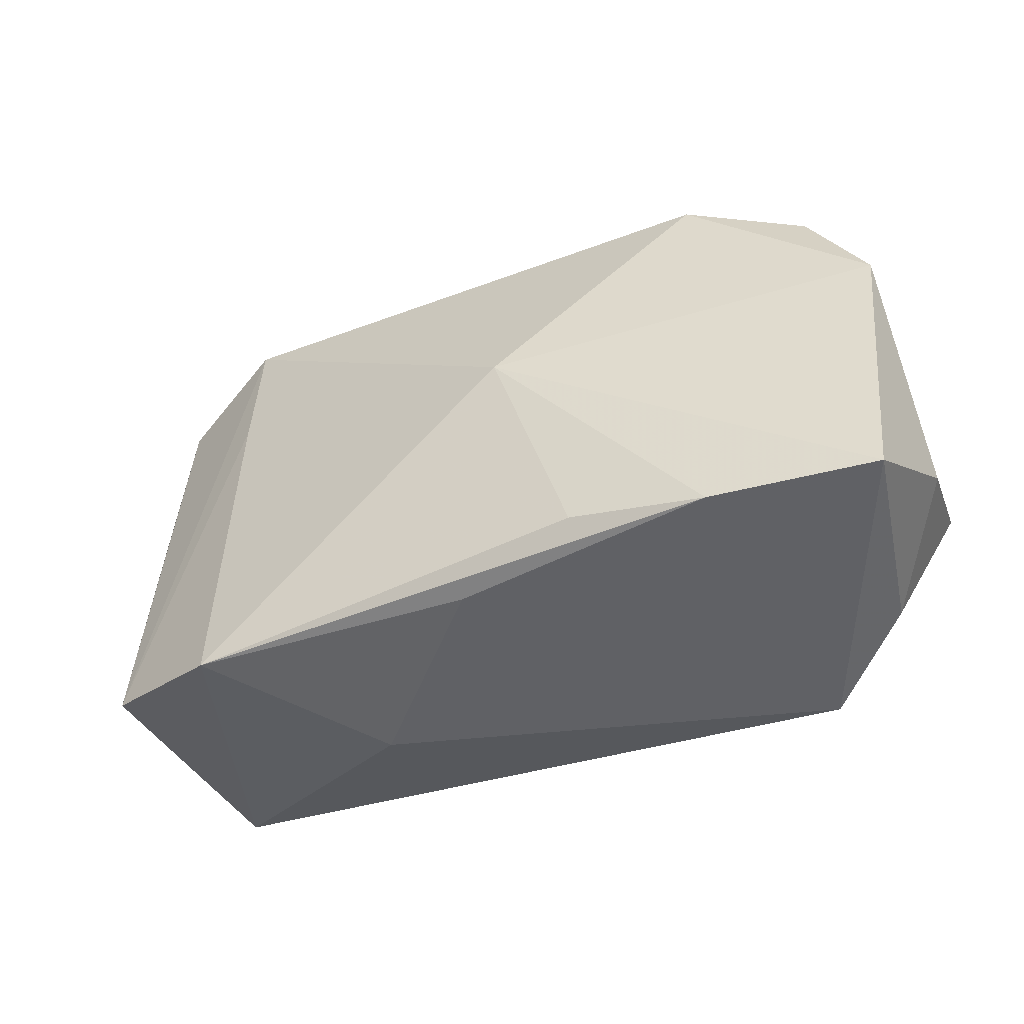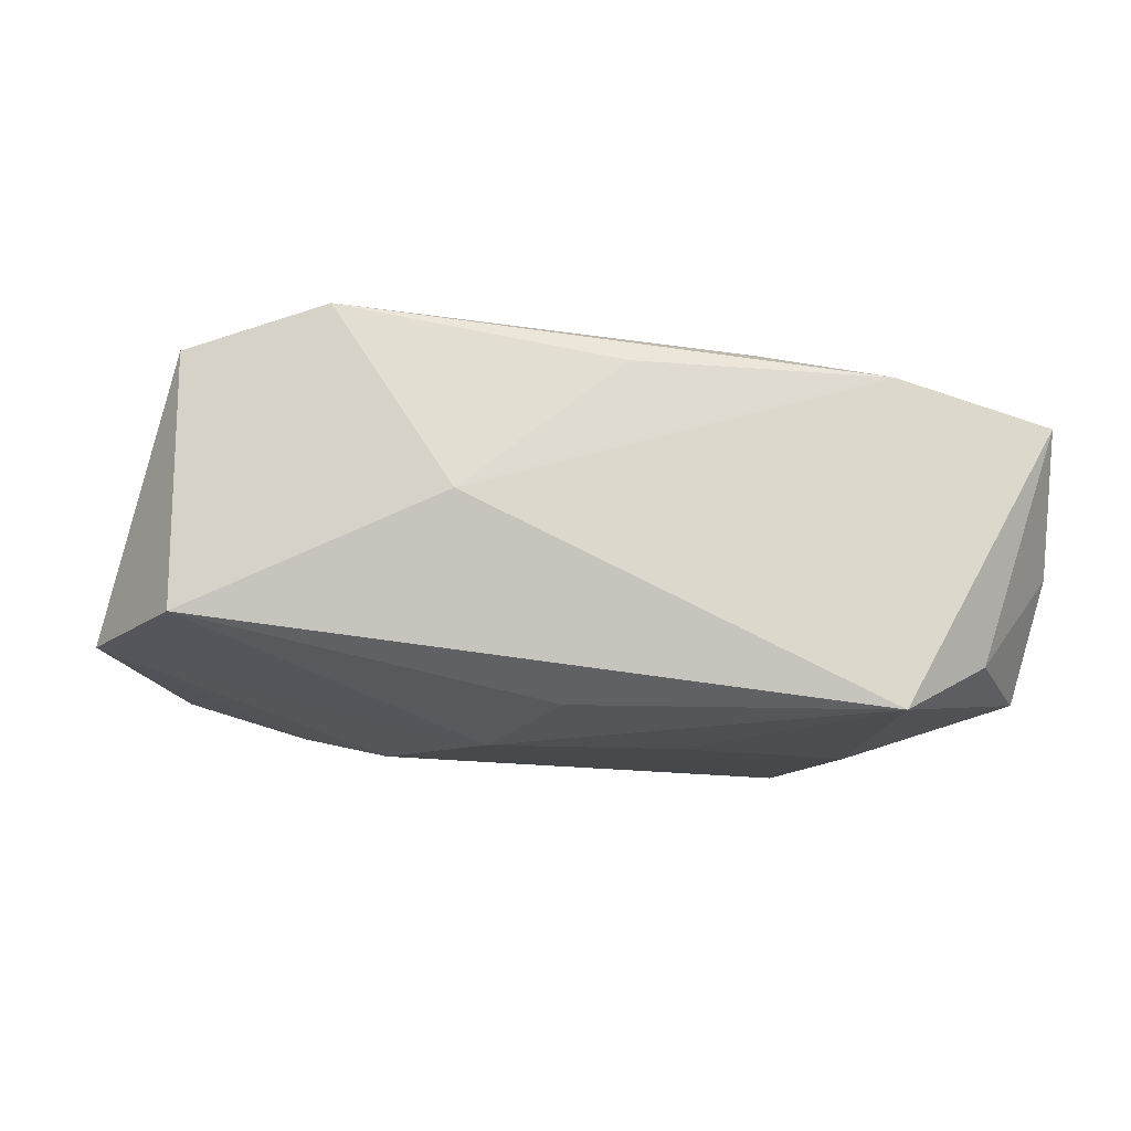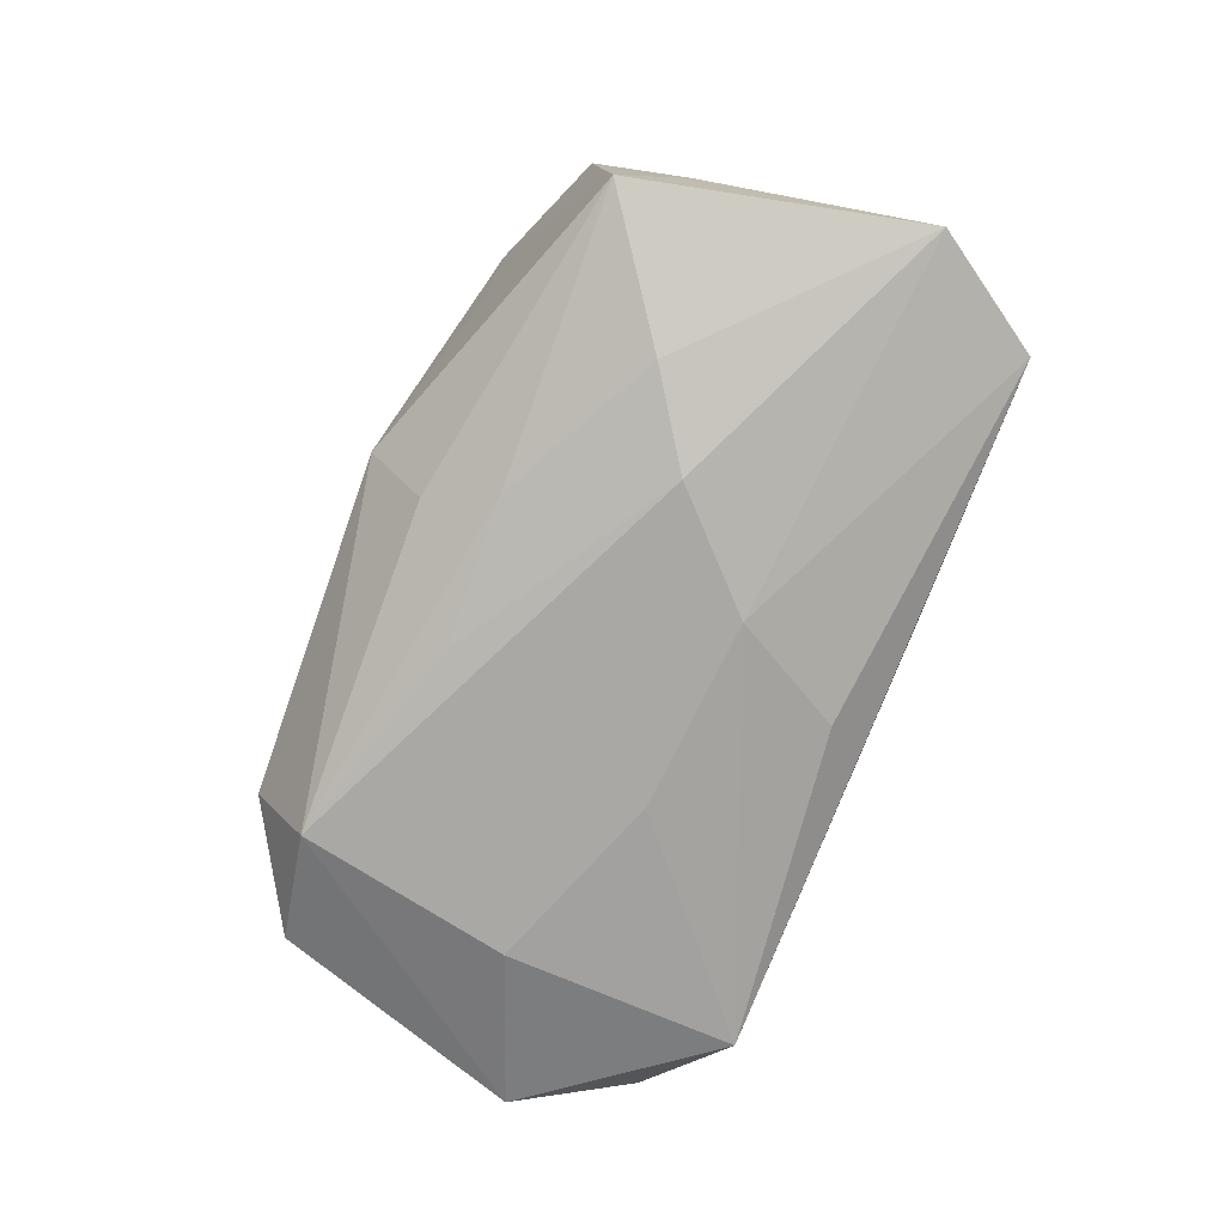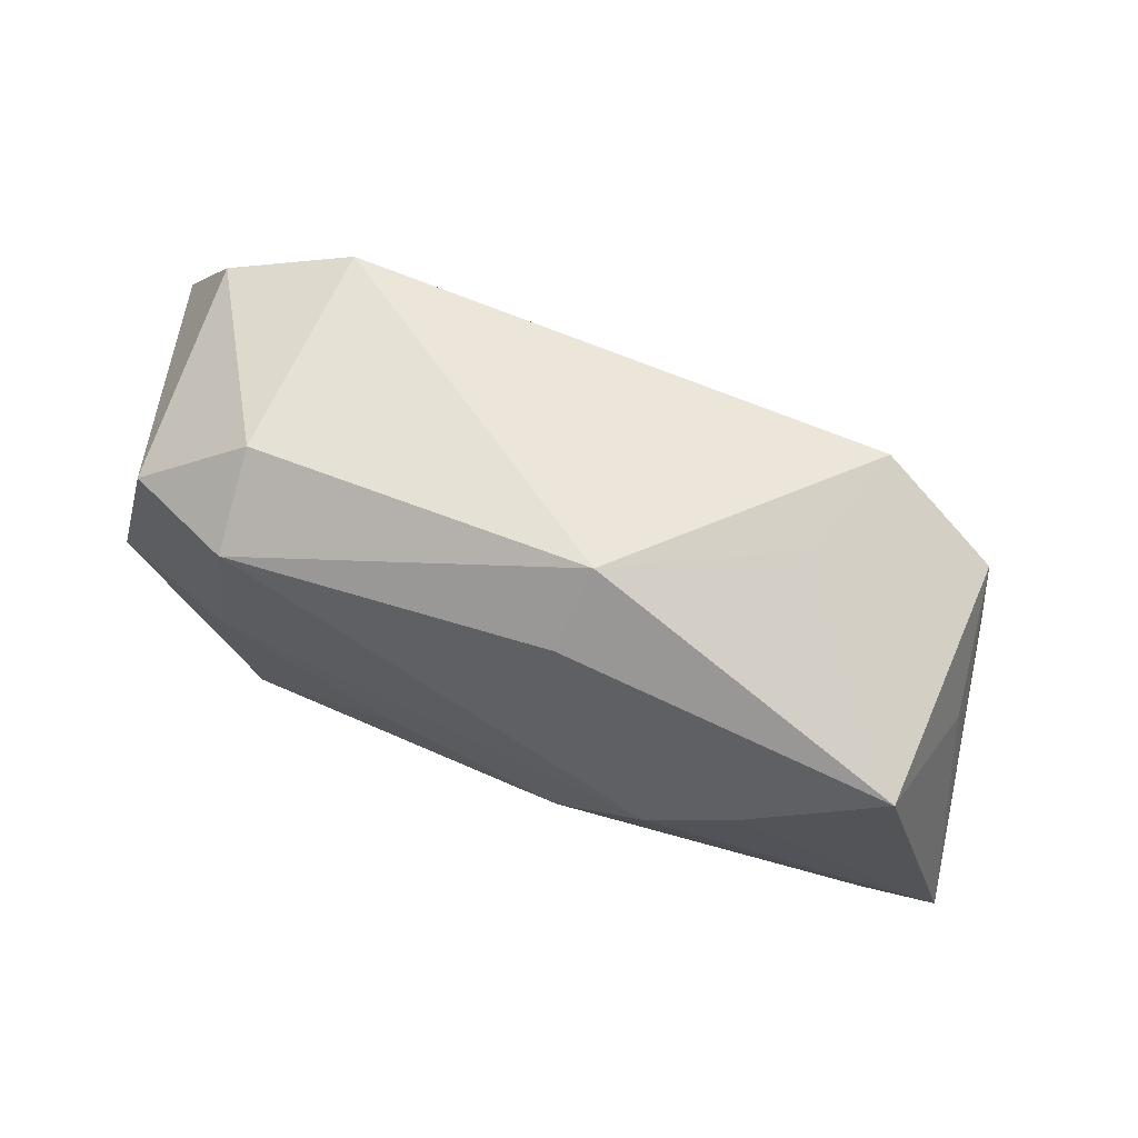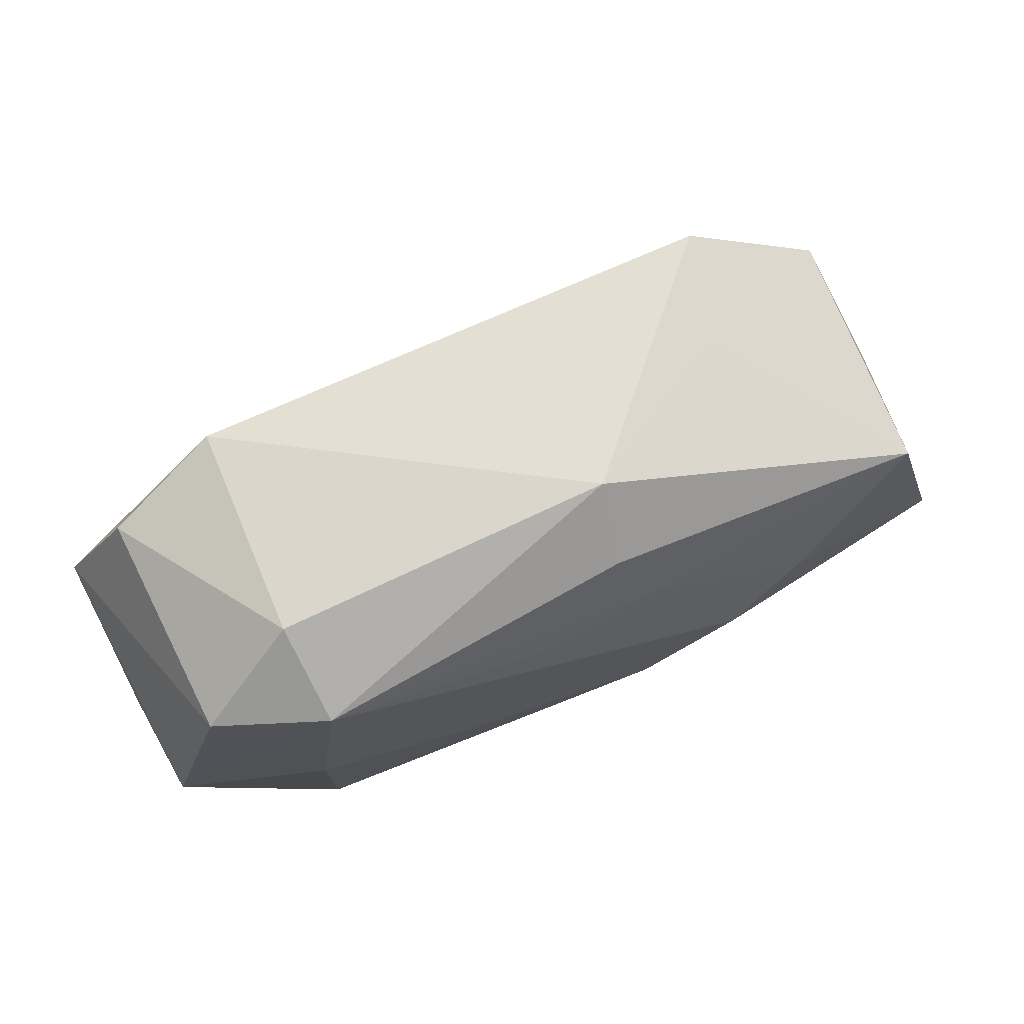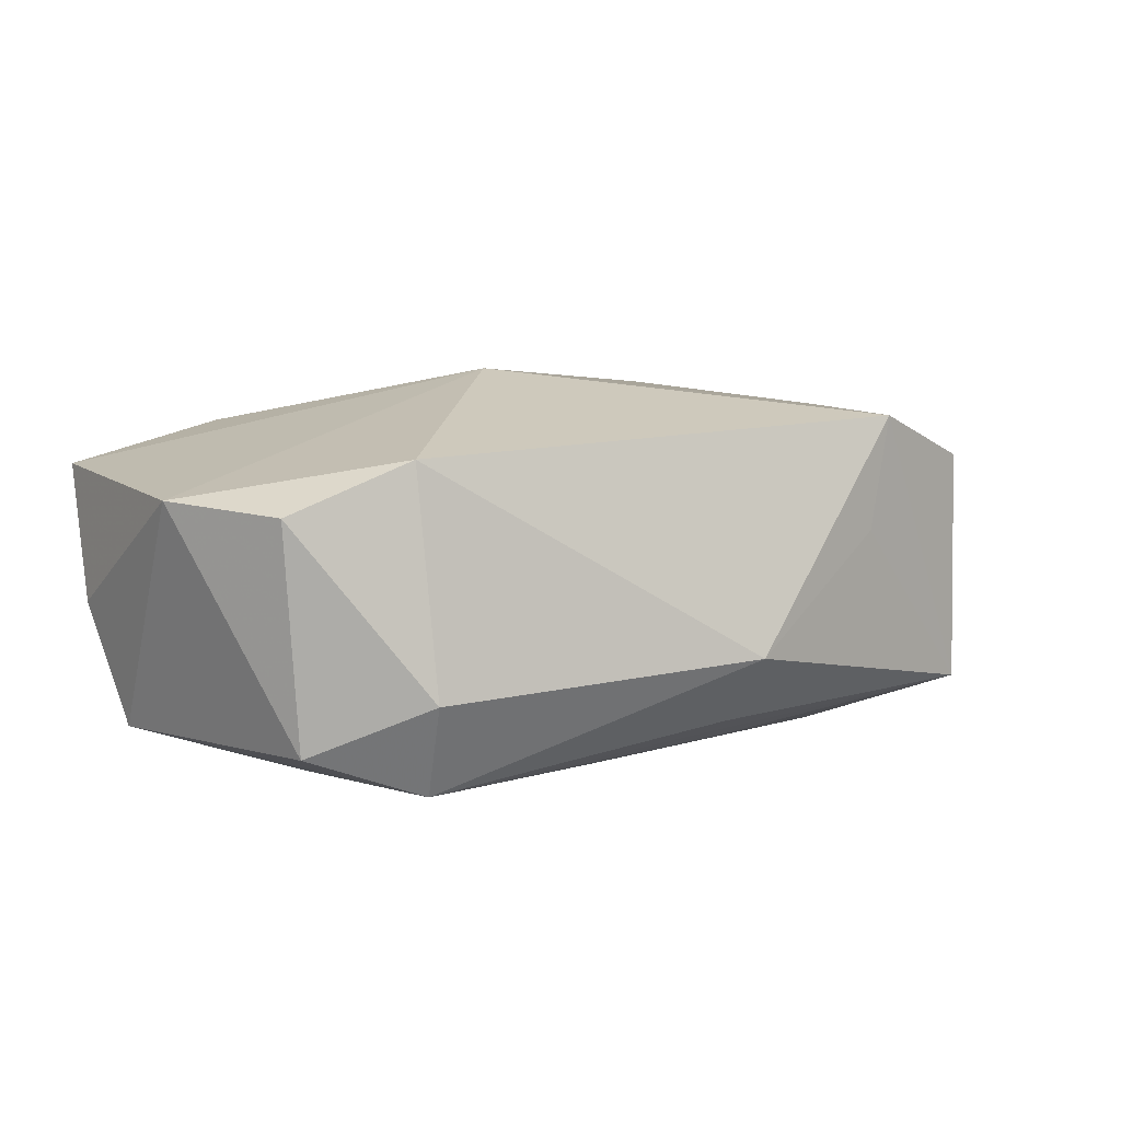
<metadata>
{"format":"obj","ext":"obj","renderer":"f3d","projection":"perspective","resolution":1024,"background":"white","views":[{"elev":-41.7,"azim":29.8,"up":"+Y"},{"elev":-12.2,"azim":-7.7,"up":"+Z"},{"elev":-74.9,"azim":-114.8,"up":"+Z"},{"elev":69.5,"azim":-153.0,"up":"+Y"},{"elev":73.1,"azim":160.5,"up":"+Y"},{"elev":4.2,"azim":148.6,"up":"+Z"}]}
</metadata>
<code>
v -0.03317 0.01615 -0.009976
v -0.03989 -0.007508 -0.009047
v 0.02306 0.01972 0.01028
v -0.03318 0.006642 0.01032
v 0.007703 -0.005455 -0.01611
v -0.005875 0.01929 -0.01161
v -0.03474 0.01017 0.0005988
v -0.02291 0.007898 -0.01408
v 0.02302 -0.02023 -0.01467
v 0.03821 -0.01028 -0.001952
v 0.03821 0.007331 0.007098
v -0.02212 -0.01916 0.01673
v -0.0219 0.01006 0.01444
v 0.02303 -0.0006944 -0.01611
v 0.03617 -0.006487 -0.01208
v 0.02195 0.02127 -0.008212
v -0.01607 0.002747 -0.01611
v 0.01247 -0.01616 0.01483
v 0.03714 -0.01687 0.009364
v 0.03038 0.01486 -0.01241
v -0.0319 0.01743 0.009967
v -0.03372 -0.01683 0.01305
v -0.00914 0.01407 -0.01373
v 0.003074 0.013 -0.01528
v -0.006285 0.024 -0.006037
v -0.008282 -0.005831 -0.01611
v -0.003347 -0.01569 -0.01413
v 0.001566 -0.01899 0.01311
v 0.03093 -0.01569 -0.01044
v -0.02163 0.02078 0.01347
v -0.01972 0.02082 0.003788
v -0.01248 -0.02147 0.001569
v -0.03391 -0.01779 -0.007887
v 0.02365 -0.01758 0.01303
v 0.03265 0.01678 0.006021
v 0.007001 0.001499 0.01748
v 0.02071 0.01711 -0.01579
f 36 30 13
f 13 30 22
f 4 2 22
f 5 9 26
f 33 2 26
f 22 2 33
f 18 34 36
f 19 34 9
f 36 34 19
f 9 34 32
f 32 33 9
f 16 37 25
f 26 2 17
f 2 8 17
f 8 24 17
f 17 24 37
f 17 5 26
f 25 37 6
f 1 8 2
f 25 6 1
f 1 6 37
f 29 15 10
f 9 15 29
f 10 19 29
f 29 19 9
f 37 15 14
f 14 15 9
f 9 5 14
f 14 17 37
f 5 17 14
f 10 15 11
f 11 19 10
f 36 19 11
f 20 15 37
f 37 16 20
f 20 16 35
f 35 11 20
f 20 11 15
f 26 9 27
f 27 33 26
f 9 33 27
f 28 32 34
f 2 4 21
f 30 1 21
f 22 30 21
f 21 4 22
f 31 30 25
f 25 1 31
f 31 1 30
f 23 24 8
f 8 1 23
f 37 24 23
f 23 1 37
f 36 11 3
f 3 11 35
f 3 30 36
f 25 30 3
f 35 16 3
f 3 16 25
f 34 18 12
f 12 28 34
f 32 28 12
f 12 18 36
f 22 33 12
f 33 32 12
f 36 13 12
f 12 13 22
f 7 1 2
f 2 21 7
f 7 21 1

</code>
